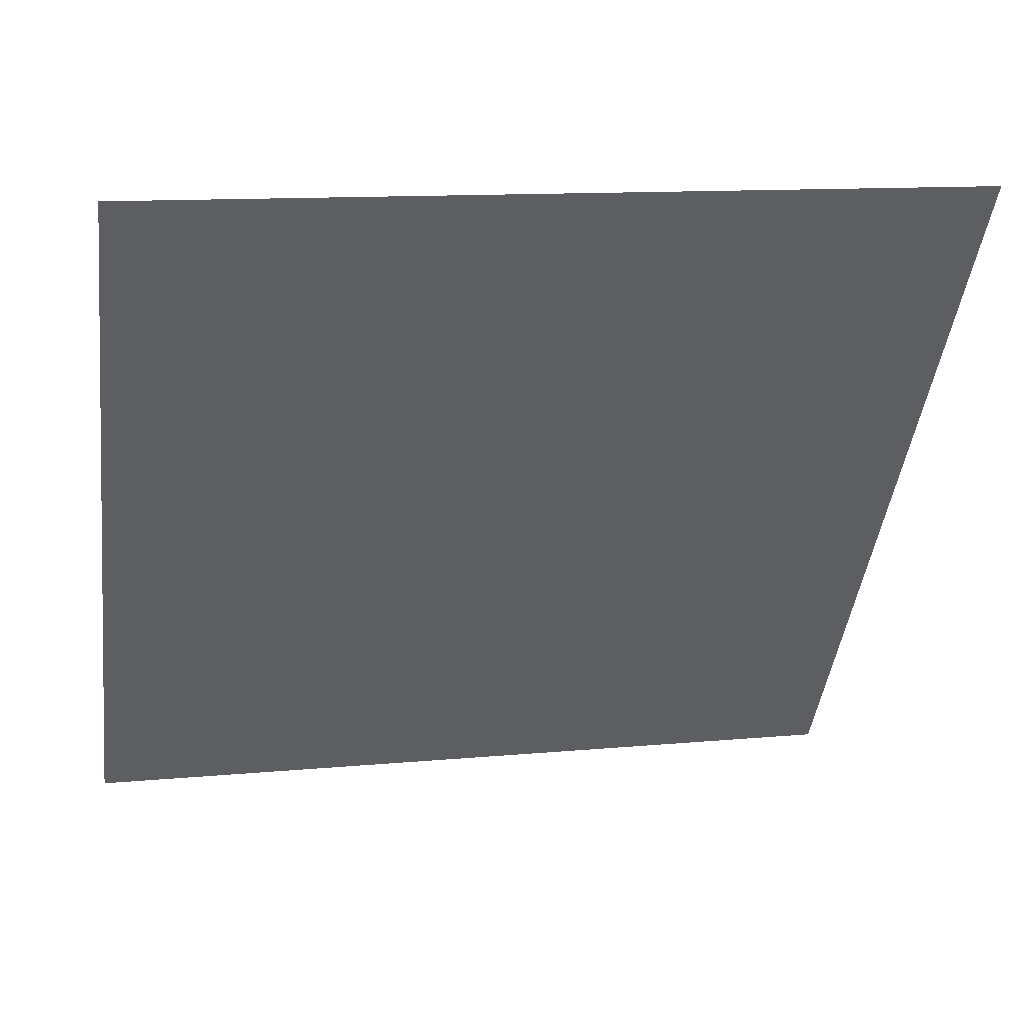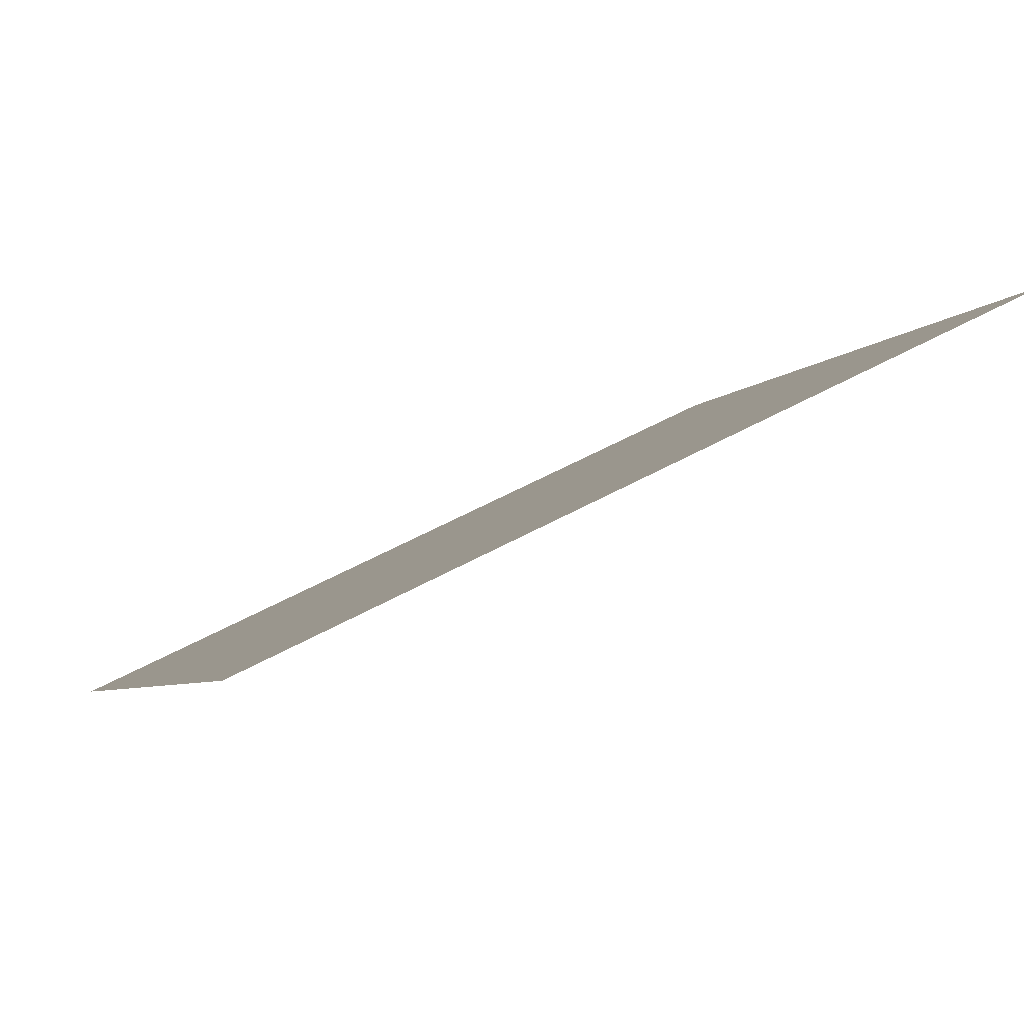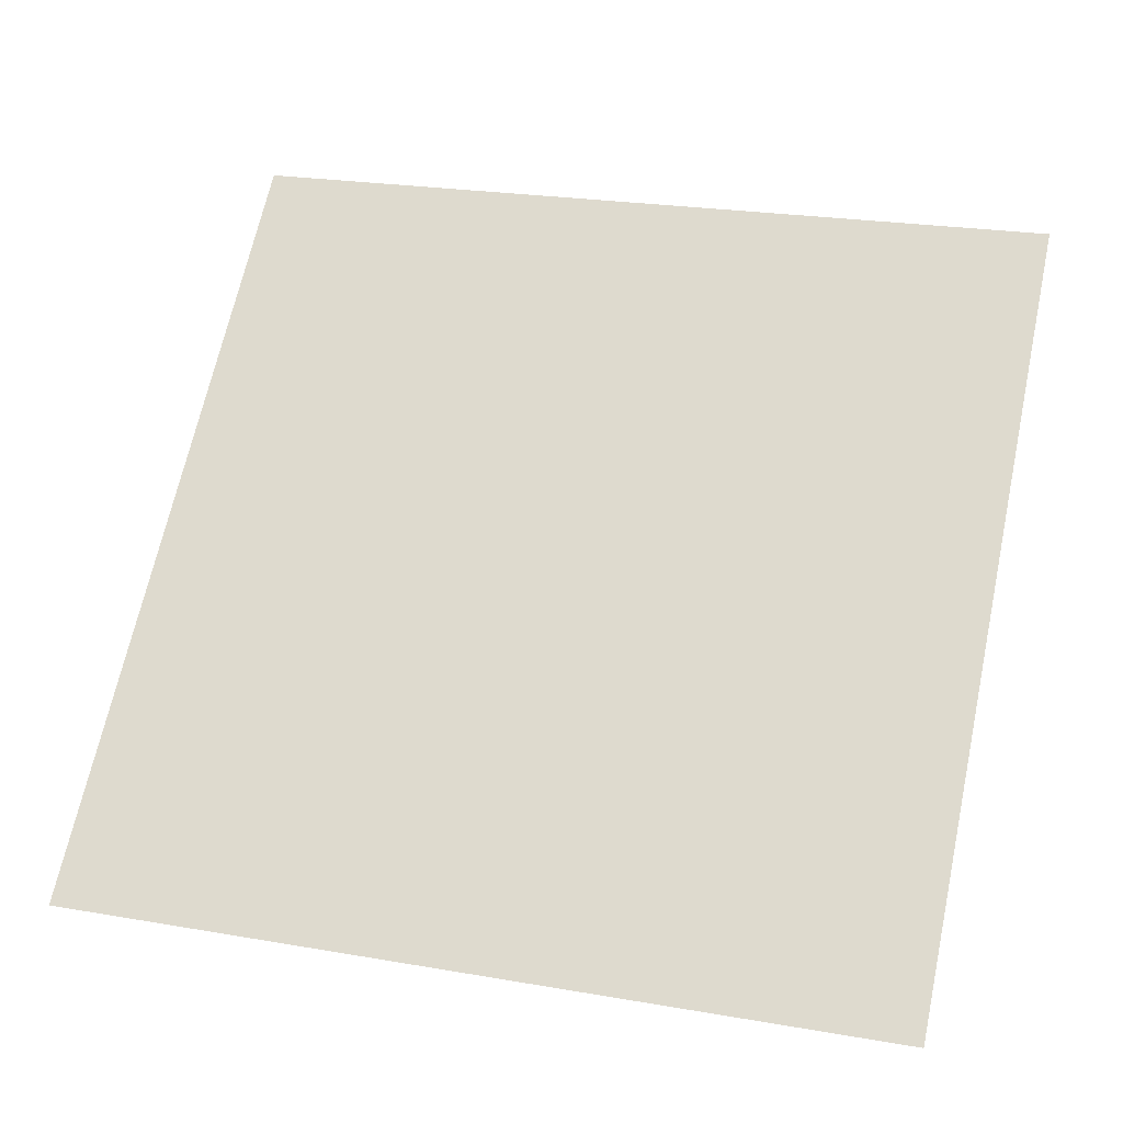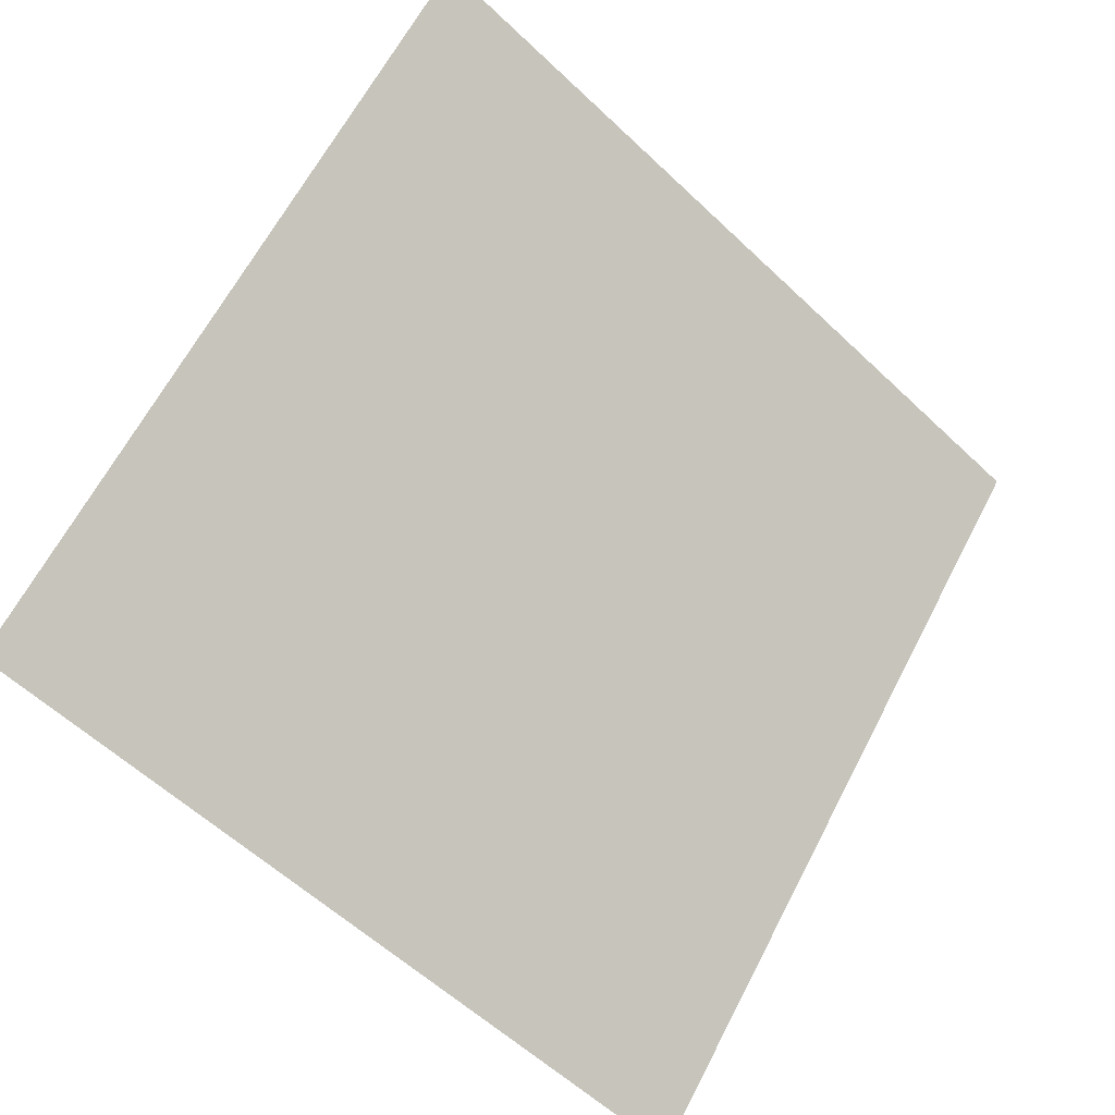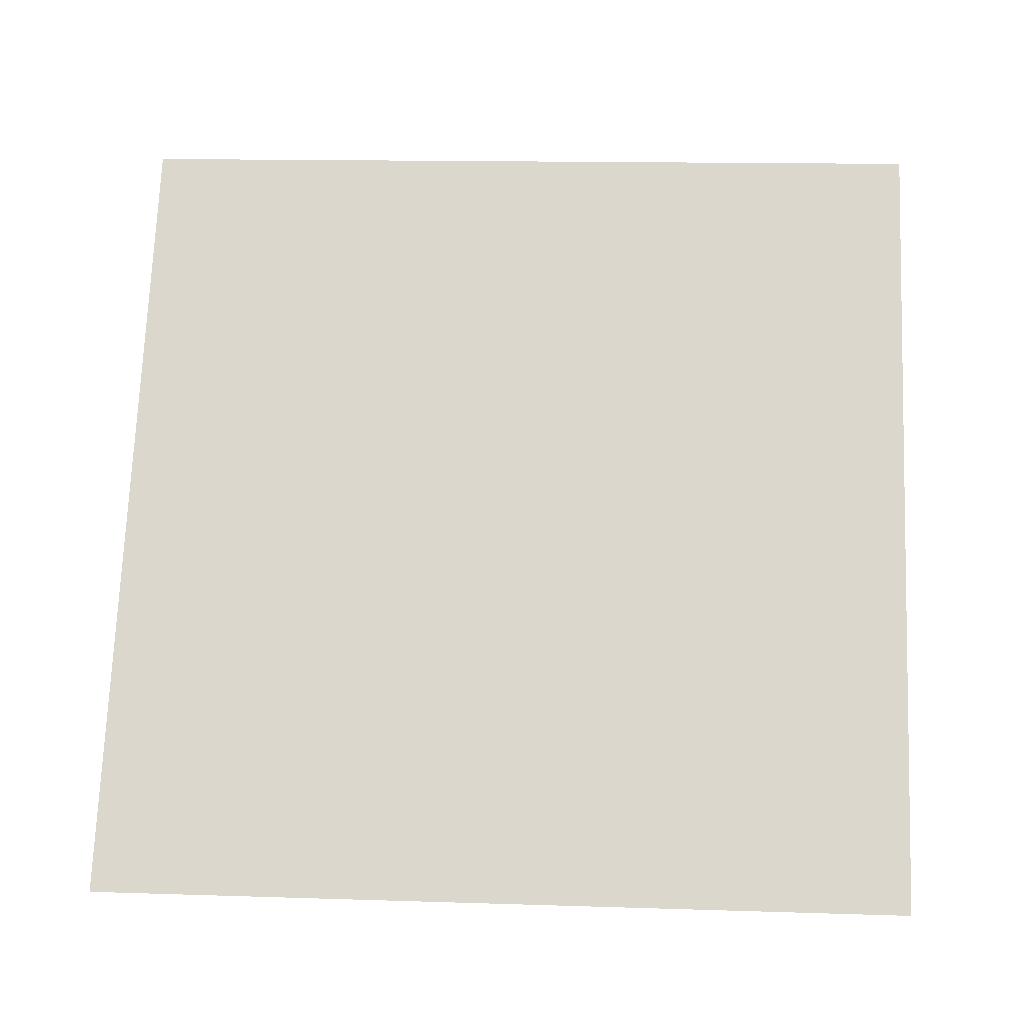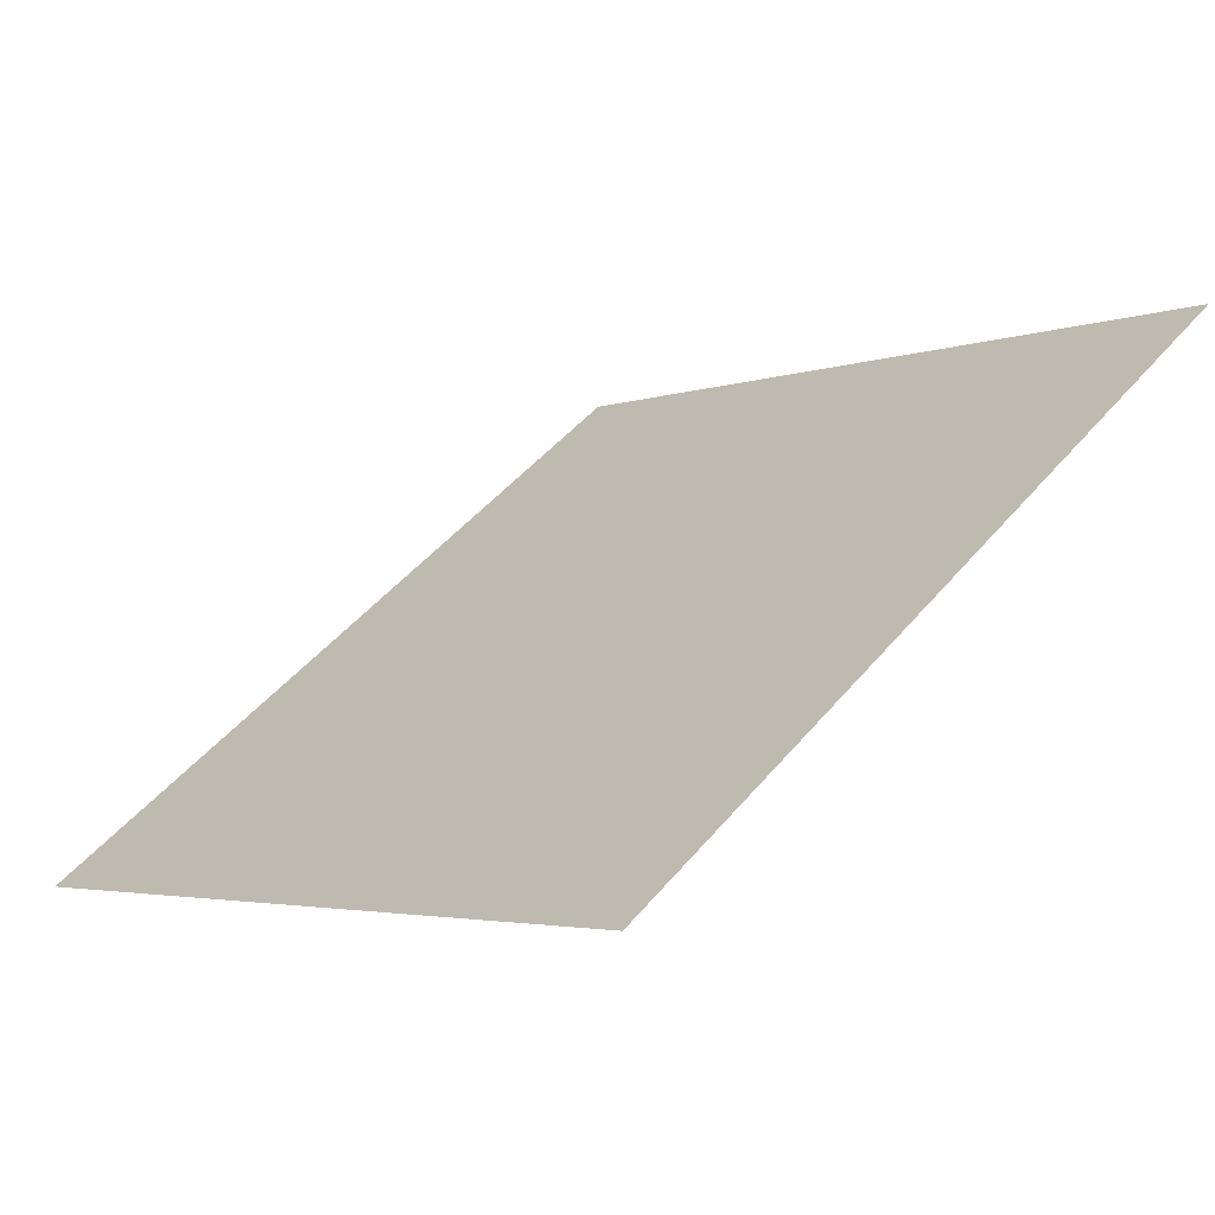
<metadata>
{"format":"obj","ext":"obj","renderer":"f3d","projection":"perspective","resolution":1024,"background":"white","views":[{"elev":10.0,"azim":166.4,"up":"+Z"},{"elev":52.0,"azim":147.8,"up":"+Z"},{"elev":28.8,"azim":-163.5,"up":"+Y"},{"elev":62.6,"azim":118.0,"up":"+Y"},{"elev":35.2,"azim":-175.8,"up":"+Y"},{"elev":-1.7,"azim":-129.0,"up":"+Y"}]}
</metadata>
<code>
v -0.02848 0.9242 0.6914
v -0.03504 0.9244 0.6914
v -0.03493 0.9283 0.6967
v -0.02837 0.9282 0.6966
f 4 3 2 1

</code>
